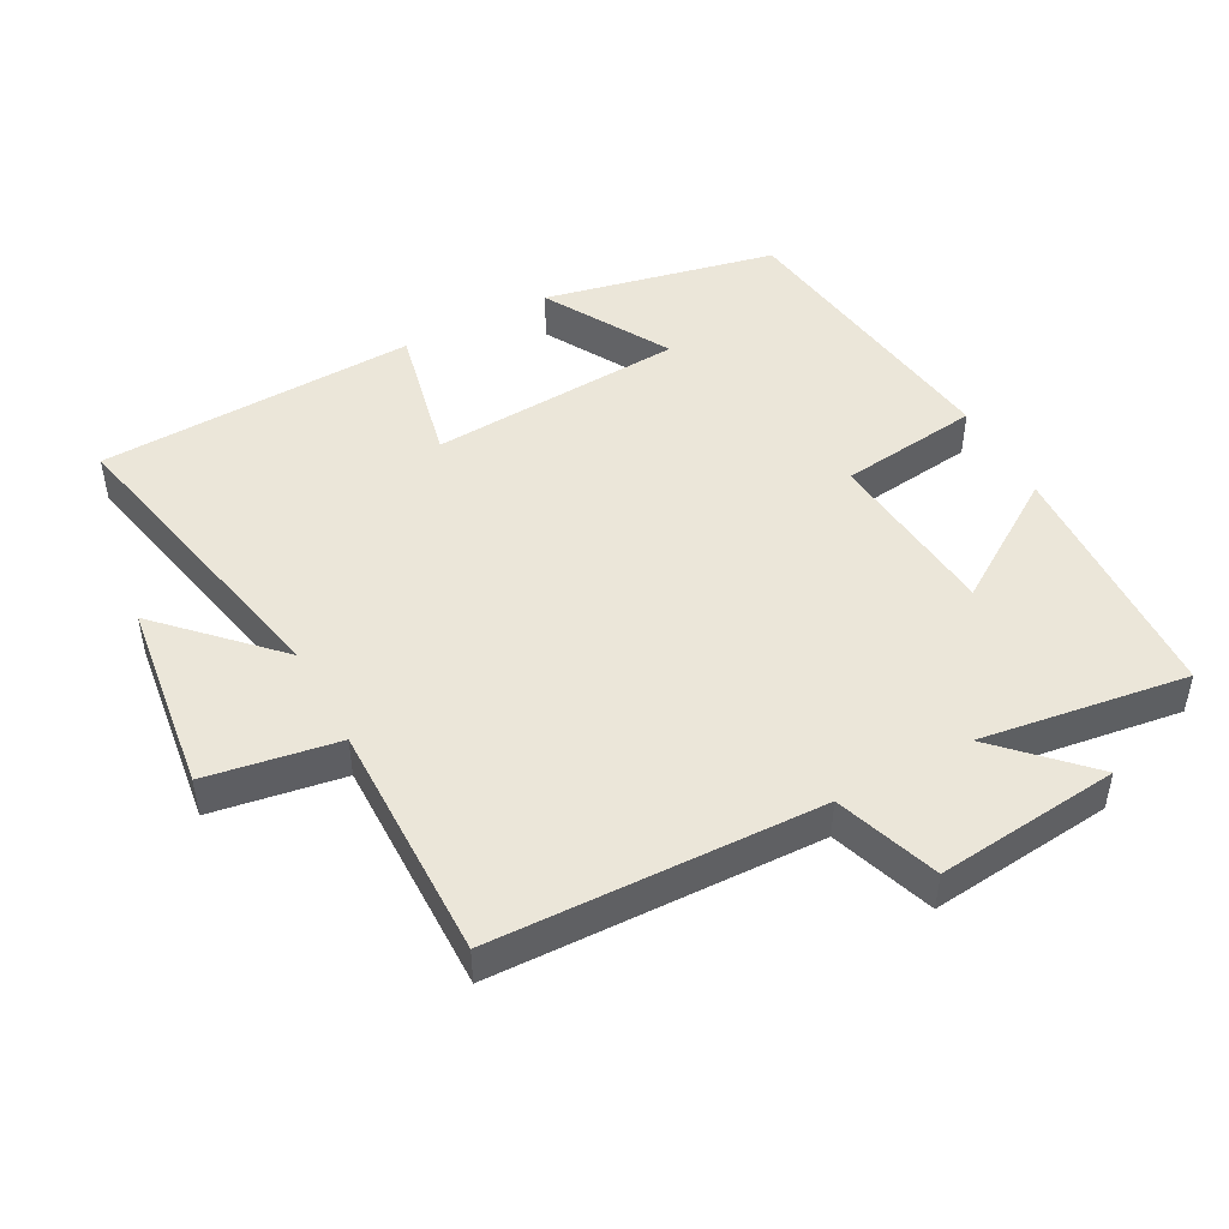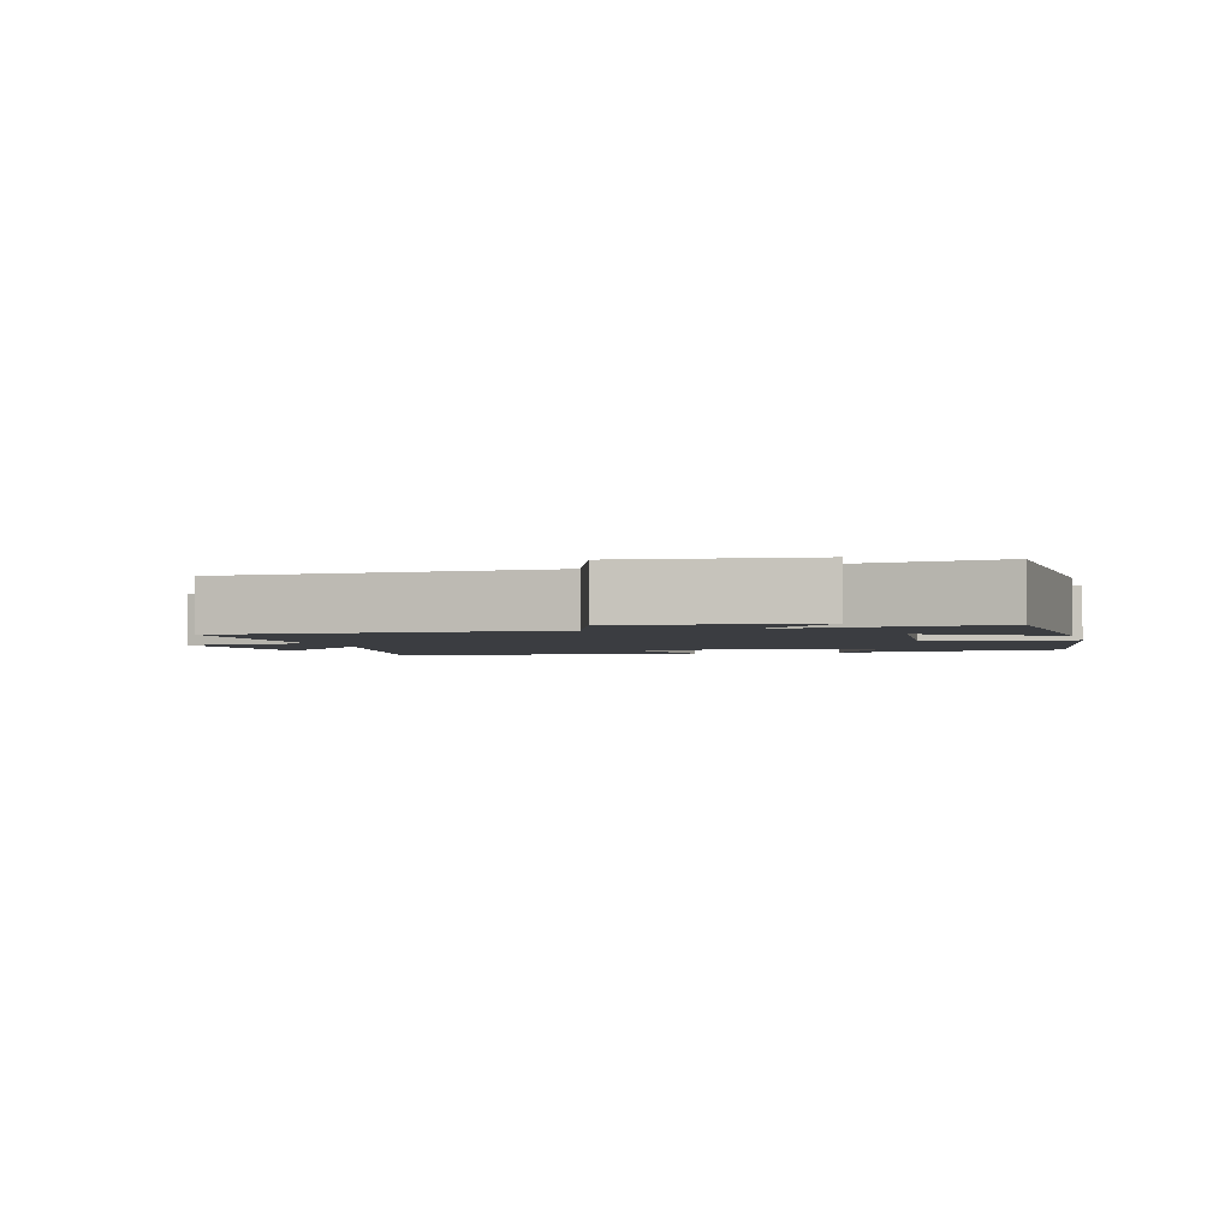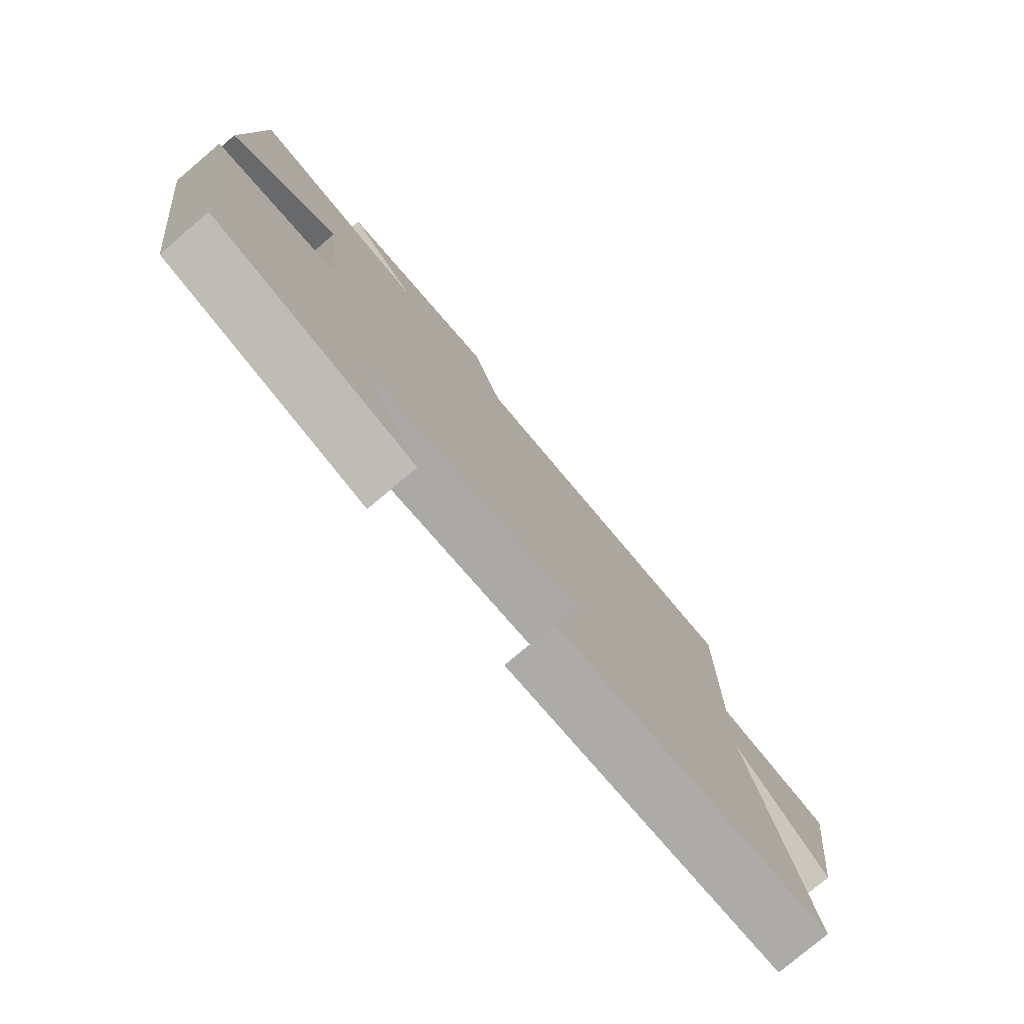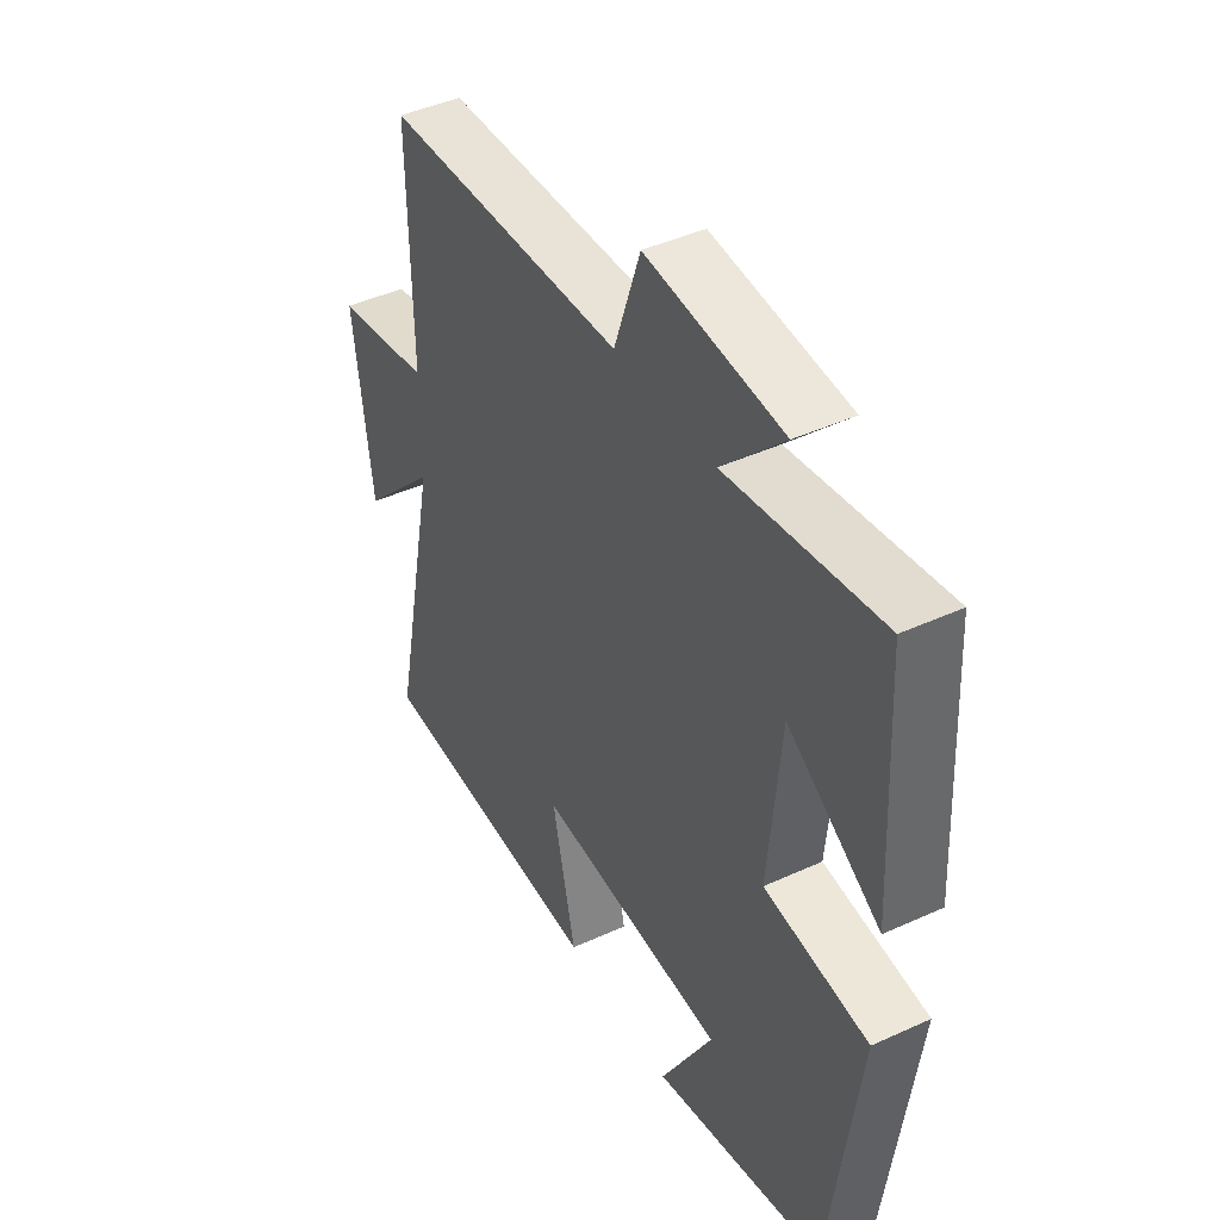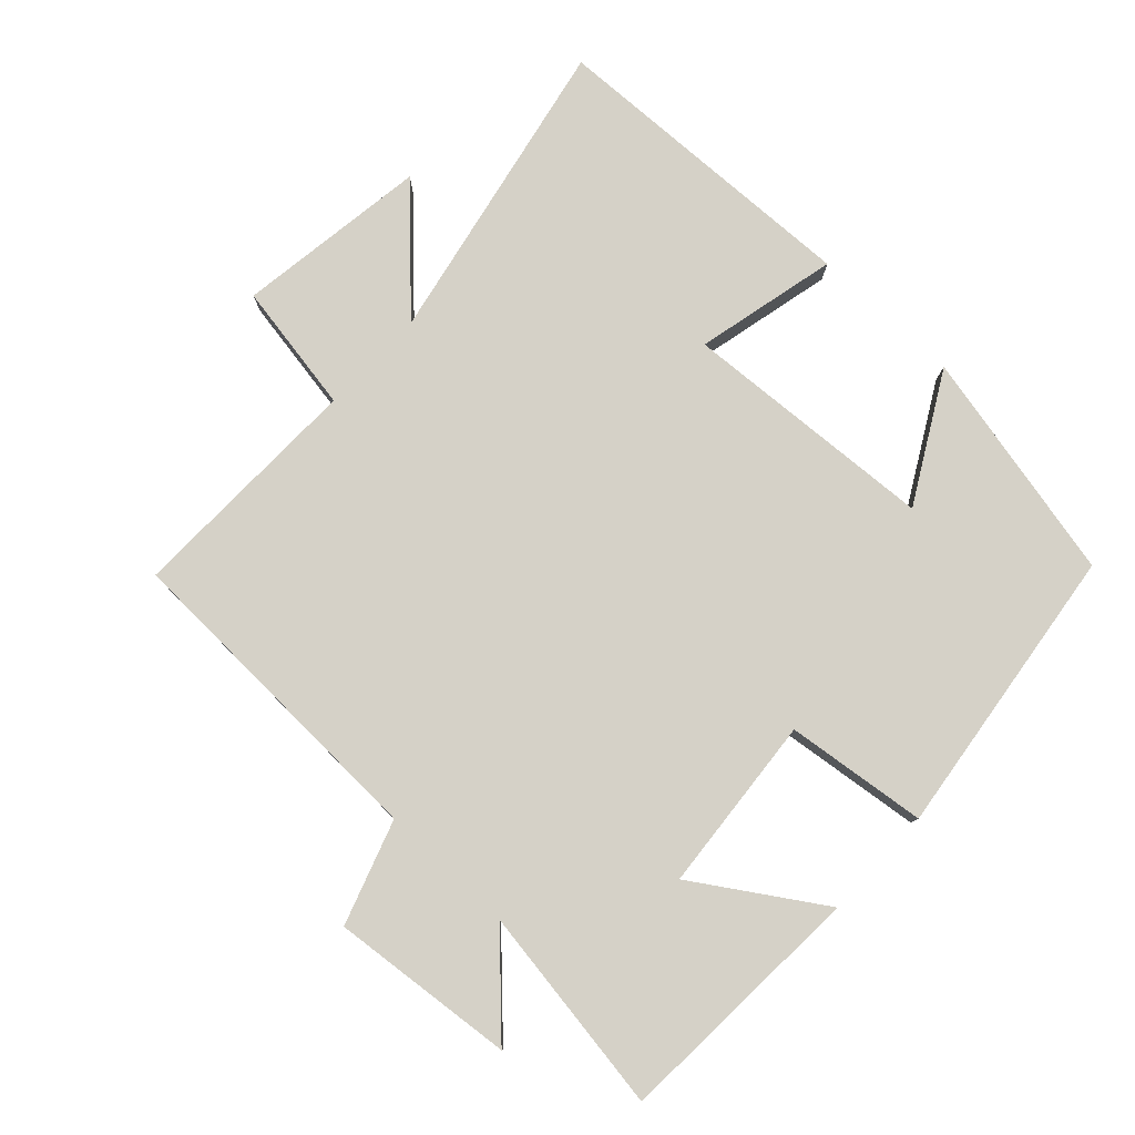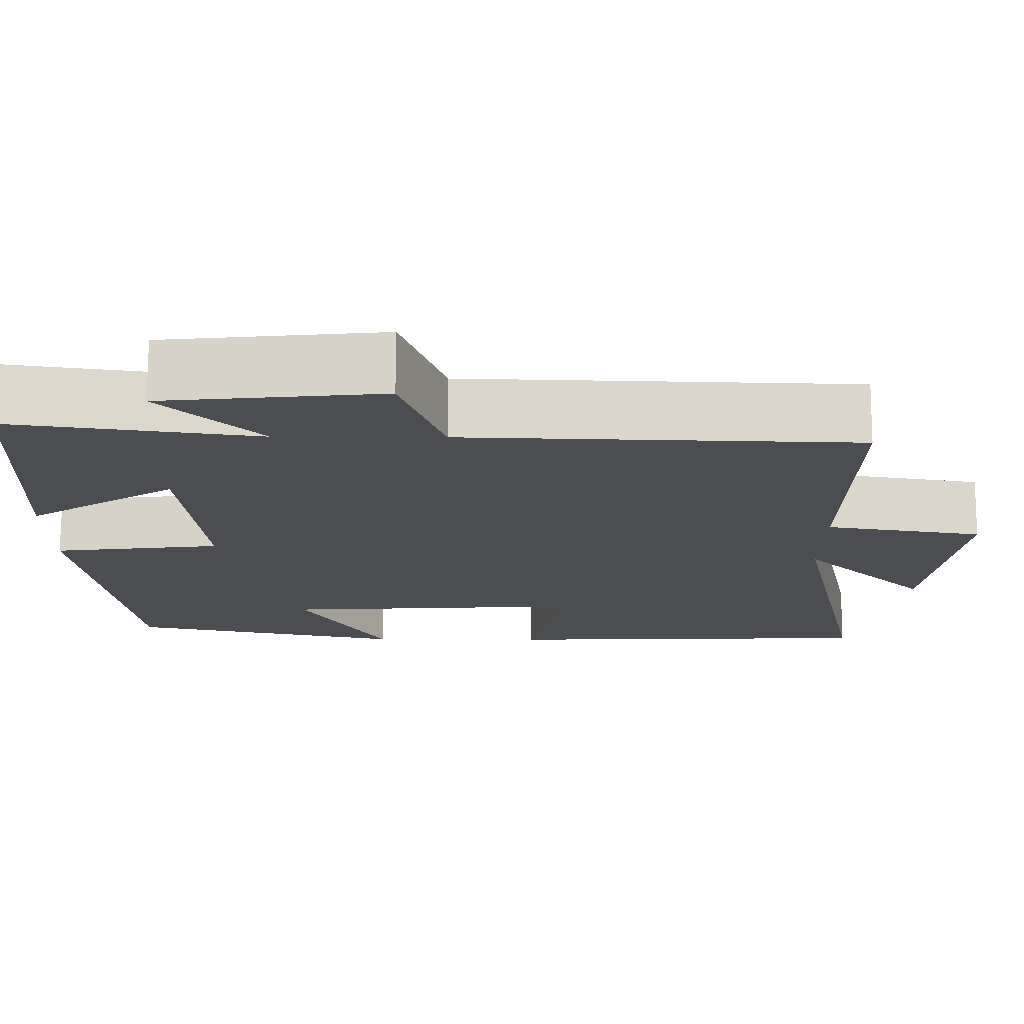
<metadata>
{"format":"obj","ext":"obj","renderer":"f3d","projection":"perspective","resolution":1024,"background":"white","views":[{"elev":47.3,"azim":-28.4,"up":"+Y"},{"elev":-2.4,"azim":15.0,"up":"+Y"},{"elev":-77.9,"azim":130.3,"up":"+Z"},{"elev":43.4,"azim":61.6,"up":"+Z"},{"elev":79.0,"azim":43.3,"up":"+Y"},{"elev":73.9,"azim":-179.8,"up":"+Z"}]}
</metadata>
<code>
v -0.505 0.07 0.485
v -0.024 0.07 0.5
v 0.028 0.07 0.652
v 0.298 0.07 0.624
v 0.176 0.07 0.5
v 0.481 0.07 0.544
v 0.5 0.07 0.172
v 0.317 0.07 0.292
v 0.293 0.07 0.032
v 0.5 0.07 0.006
v 0.442 0.07 -0.426
v 0.099 0.07 -0.5
v 0.204 0.07 -0.314
v -0.172 0.07 -0.29
v -0.125 0.07 -0.5
v -0.595 0.07 -0.482
v -0.5 0.07 -0.025
v -0.655 0.07 -0.183
v -0.693 0.07 0.101
v -0.5 0.07 0.133
v -0.505 0 0.485
v -0.024 0 0.5
v 0.028 0 0.652
v 0.298 0 0.624
v 0.176 0 0.5
v 0.481 0 0.544
v 0.5 0 0.172
v 0.317 0 0.292
v 0.293 0 0.032
v 0.5 0 0.006
v 0.442 0 -0.426
v 0.099 0 -0.5
v 0.204 0 -0.314
v -0.172 0 -0.29
v -0.125 0 -0.5
v -0.595 0 -0.482
v -0.5 0 -0.025
v -0.655 0 -0.183
v -0.693 0 0.101
v -0.5 0 0.133
f 17 18 19 20
f 14 15 16 17
f 13 14 17 20
f 10 11 12 13
f 9 10 13
f 20 1 2
f 13 20 2
f 9 13 2
f 8 9 2
f 5 6 7 8
f 2 3 4 5
f 2 5 8
f 40 39 38 37
f 37 36 35 34
f 40 37 34 33
f 33 32 31 30
f 33 30 29
f 22 21 40
f 22 40 33
f 22 33 29
f 22 29 28
f 28 27 26 25
f 25 24 23 22
f 28 25 22
f 1 21 22 2
f 2 22 23 3
f 3 23 24 4
f 4 24 25 5
f 5 25 26 6
f 6 26 27 7
f 7 27 28 8
f 8 28 29 9
f 9 29 30 10
f 10 30 31 11
f 11 31 32 12
f 12 32 33 13
f 13 33 34 14
f 14 34 35 15
f 15 35 36 16
f 16 36 37 17
f 17 37 38 18
f 18 38 39 19
f 19 39 40 20
f 20 40 21 1

</code>
